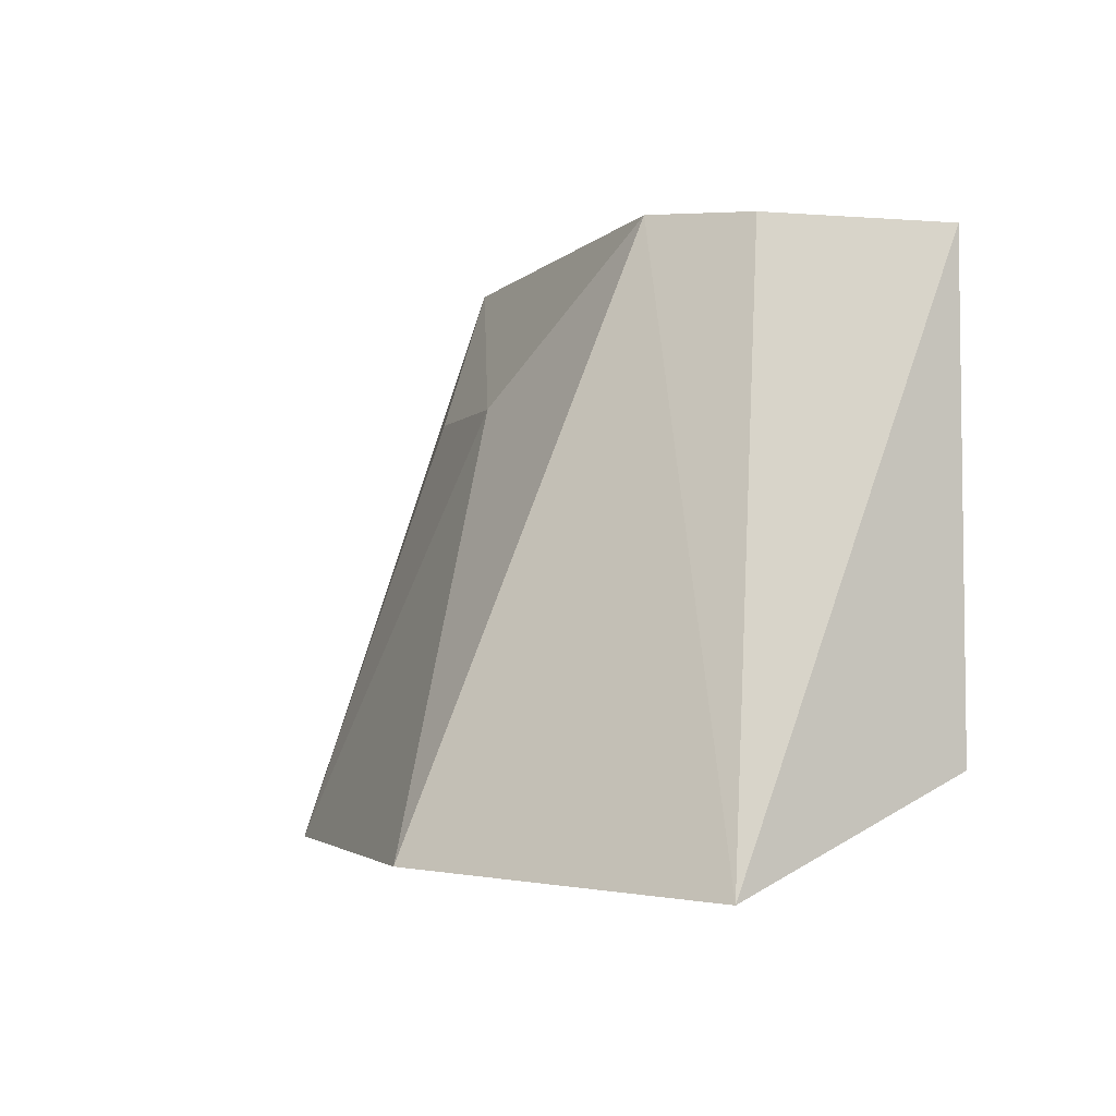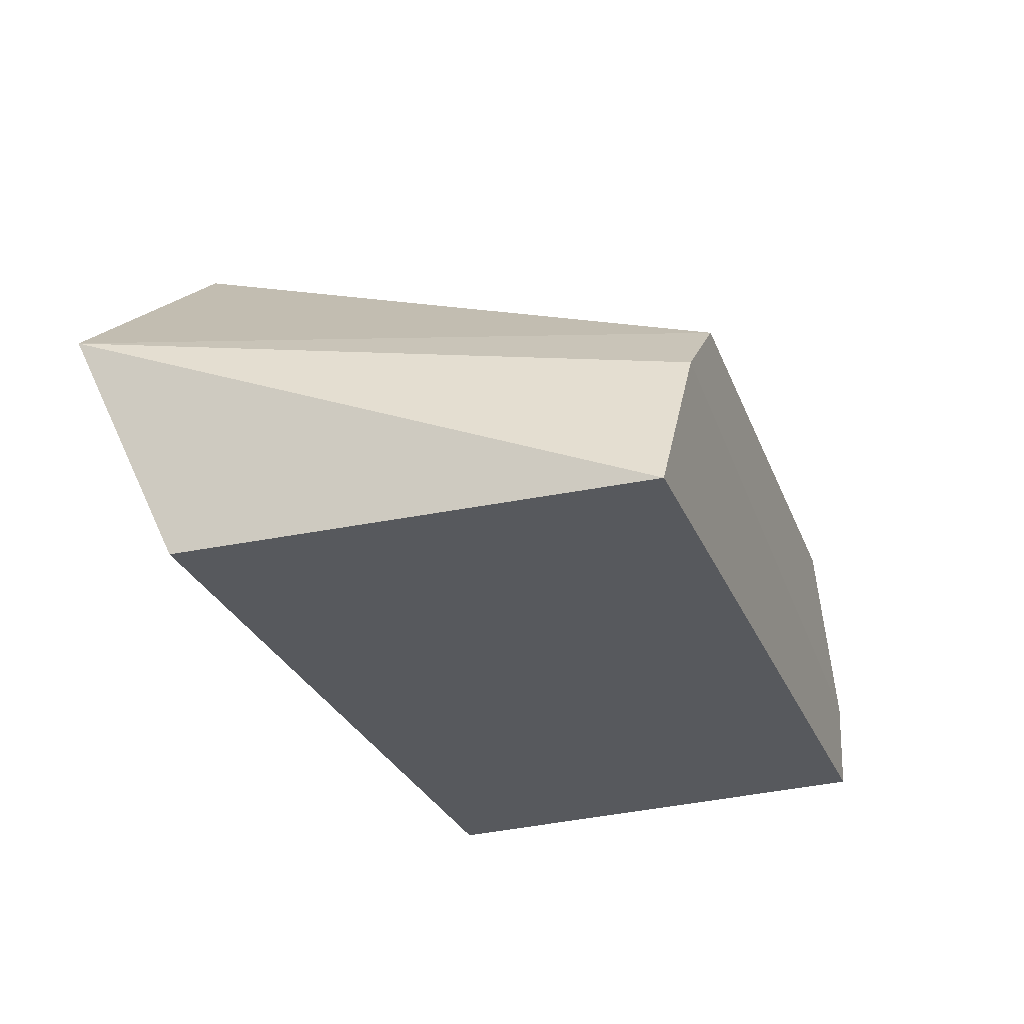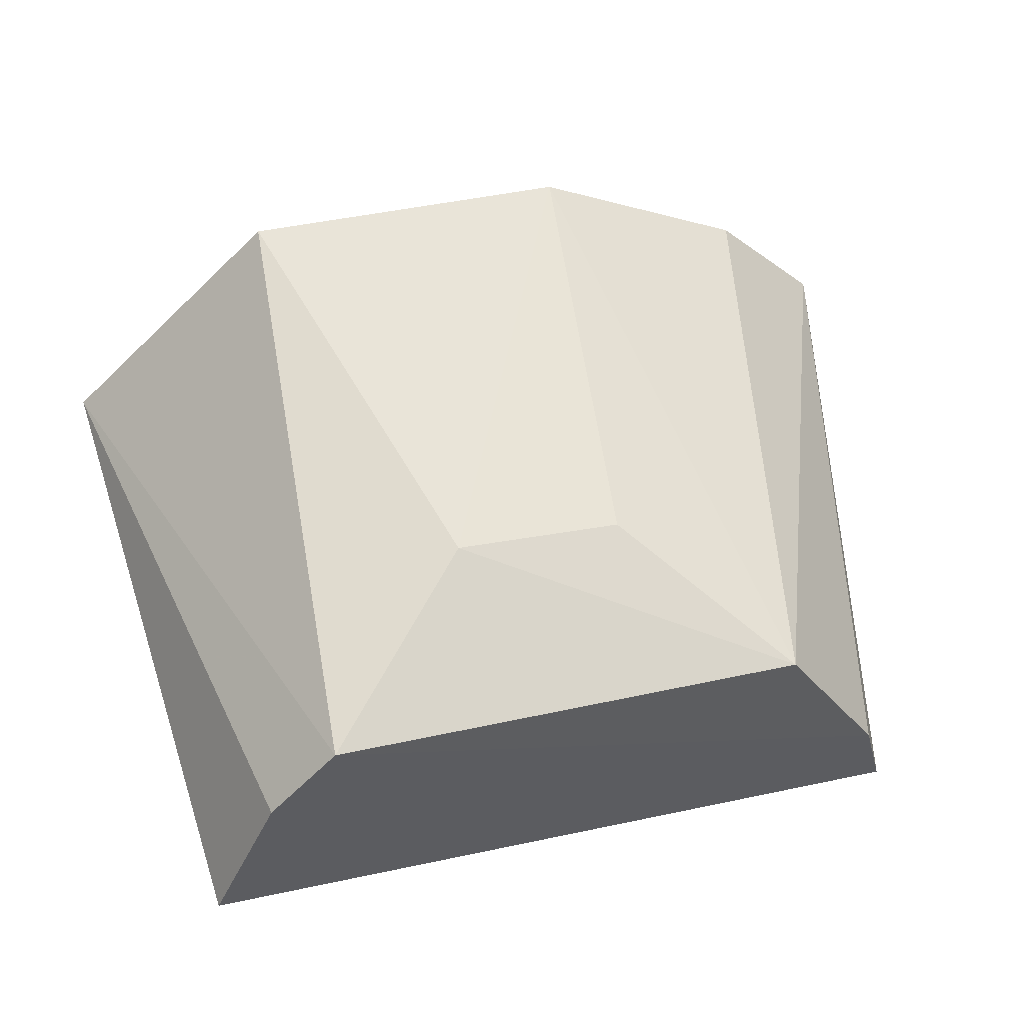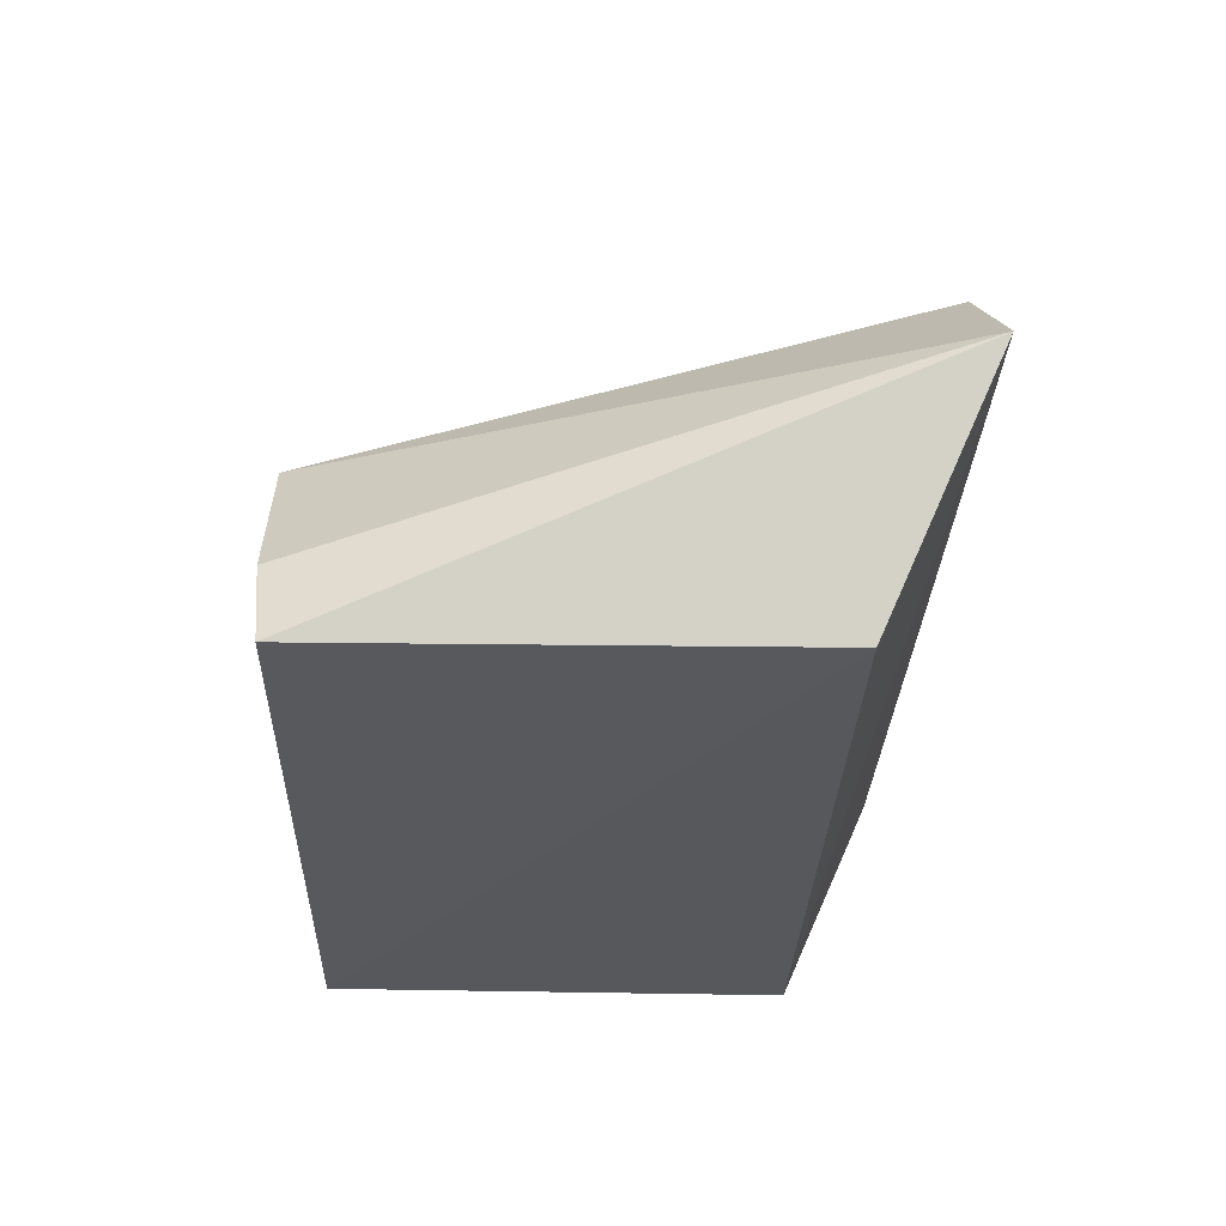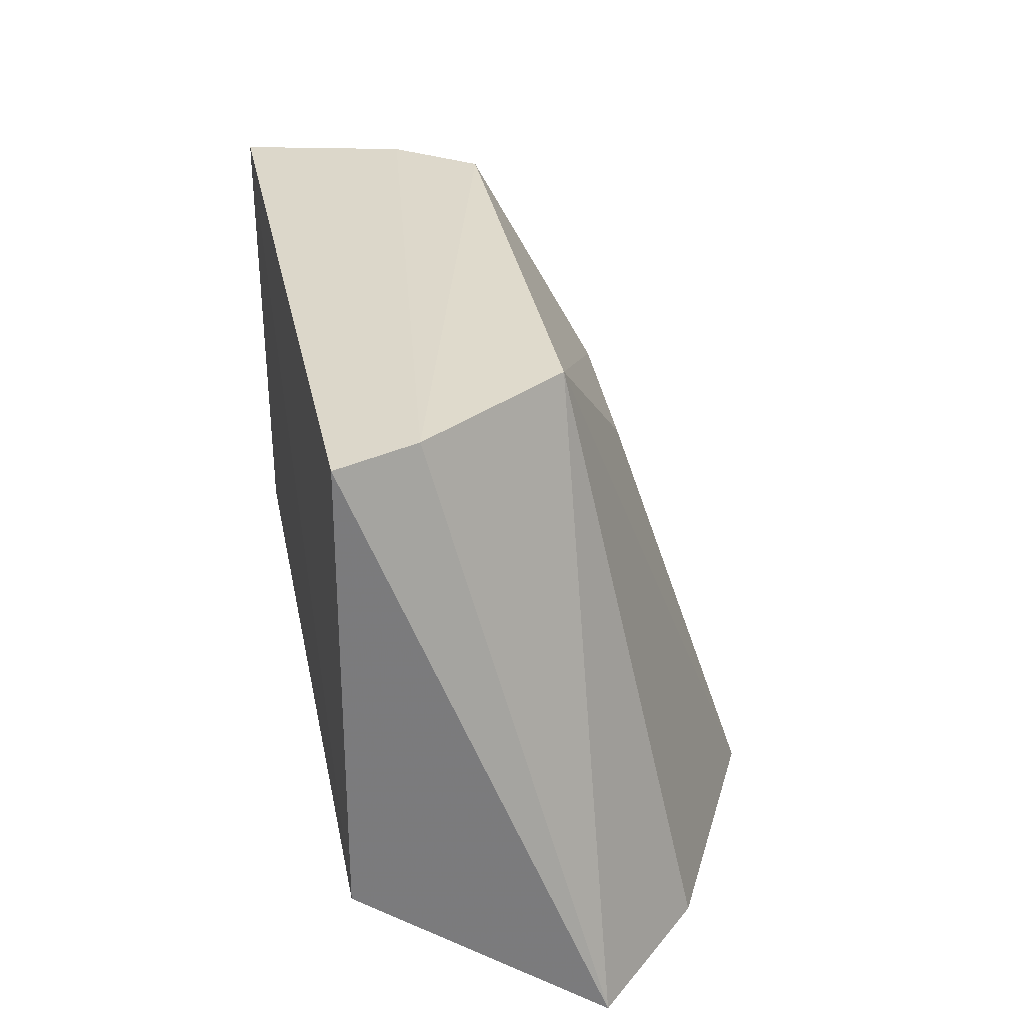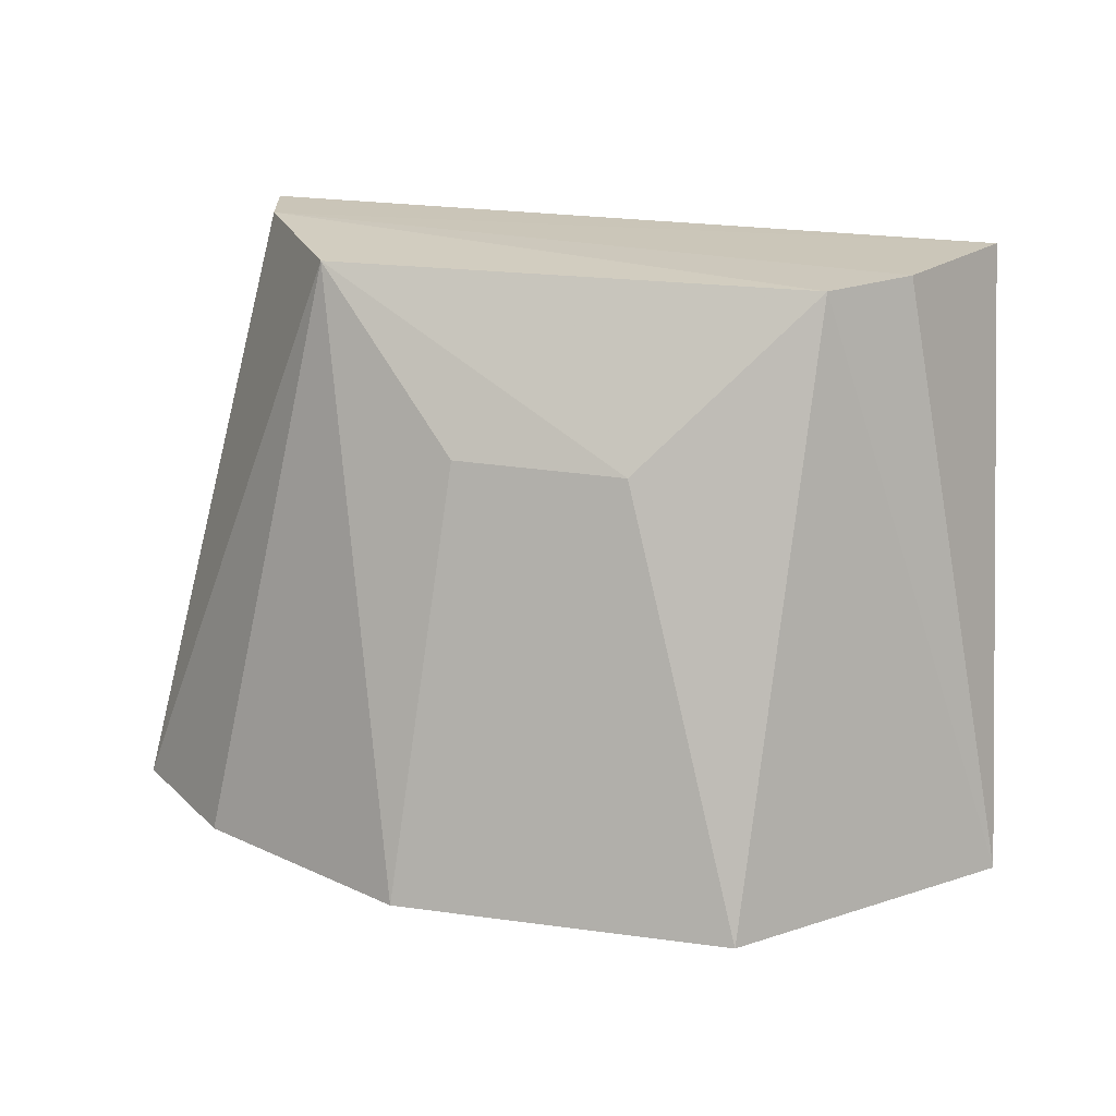
<metadata>
{"format":"obj","ext":"obj","renderer":"f3d","projection":"perspective","resolution":1024,"background":"white","views":[{"elev":-1.5,"azim":-109.4,"up":"+Z"},{"elev":-29.5,"azim":-70.0,"up":"+Y"},{"elev":45.1,"azim":-13.7,"up":"+Y"},{"elev":-28.9,"azim":88.3,"up":"+Y"},{"elev":31.5,"azim":78.9,"up":"+Z"},{"elev":25.0,"azim":-166.6,"up":"+Z"}]}
</metadata>
<code>
v -0.02192 0.04541 0.04474
v -0.01629 0.03497 0.04436
v -0.01207 0.04562 0.01795
v -0.05297 0.04562 0.01835
v -0.05039 0.03484 0.04439
v -0.02744 0.05572 0.0189
v -0.01732 0.03863 0.04467
v -0.01585 0.03485 0.02291
v -0.01724 0.05068 0.01835
v -0.04407 0.04566 0.04512
v -0.05112 0.03501 0.02291
v -0.03662 0.04992 0.03775
v -0.04726 0.04212 0.04494
v -0.02885 0.04955 0.03767
v -0.04273 0.05572 0.01908
f 7 2 3
f 7 3 1
f 7 5 2
f 8 3 2
f 8 2 5
f 9 6 1
f 9 1 3
f 9 3 4
f 10 7 1
f 11 8 5
f 11 5 4
f 11 4 3
f 11 3 8
f 12 10 1
f 13 5 7
f 13 7 10
f 13 10 4
f 13 4 5
f 14 12 1
f 14 1 6
f 14 6 12
f 15 12 6
f 15 4 10
f 15 10 12
f 15 9 4
f 15 6 9

</code>
